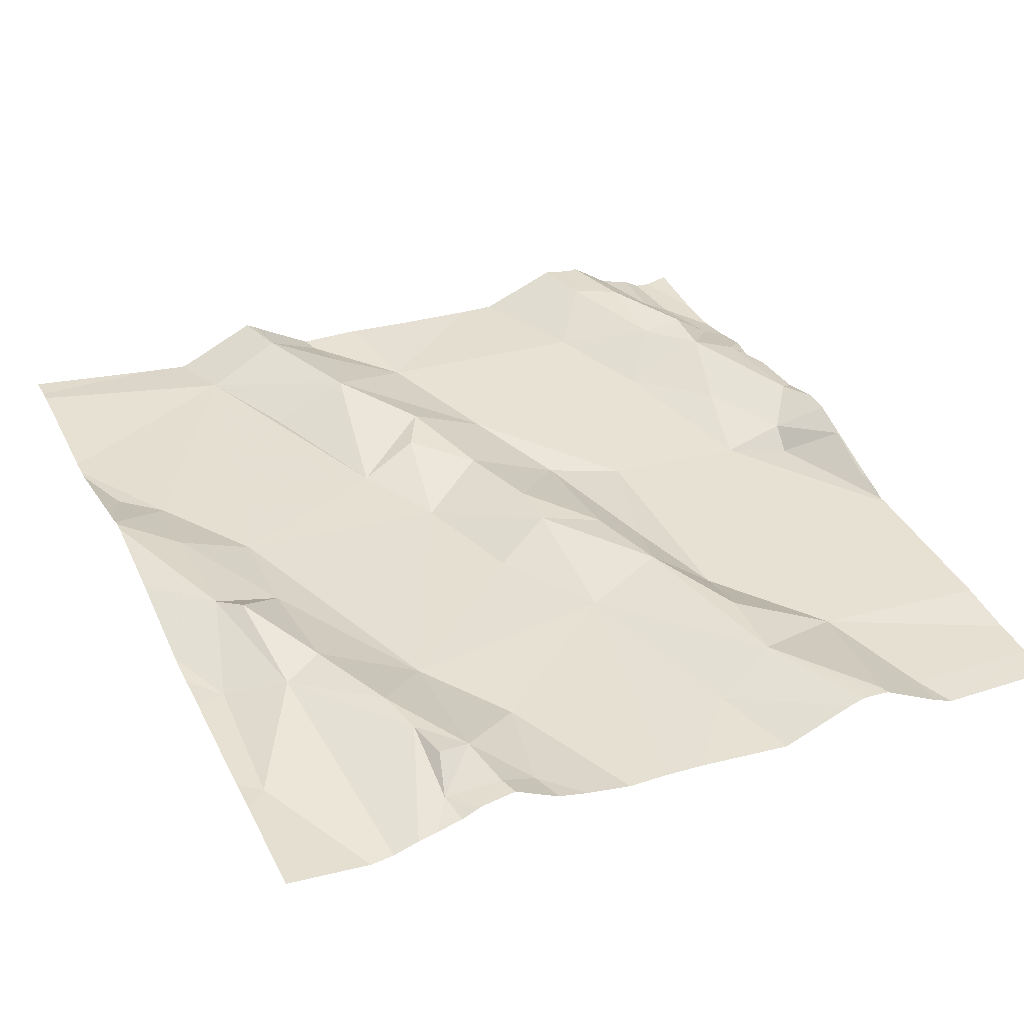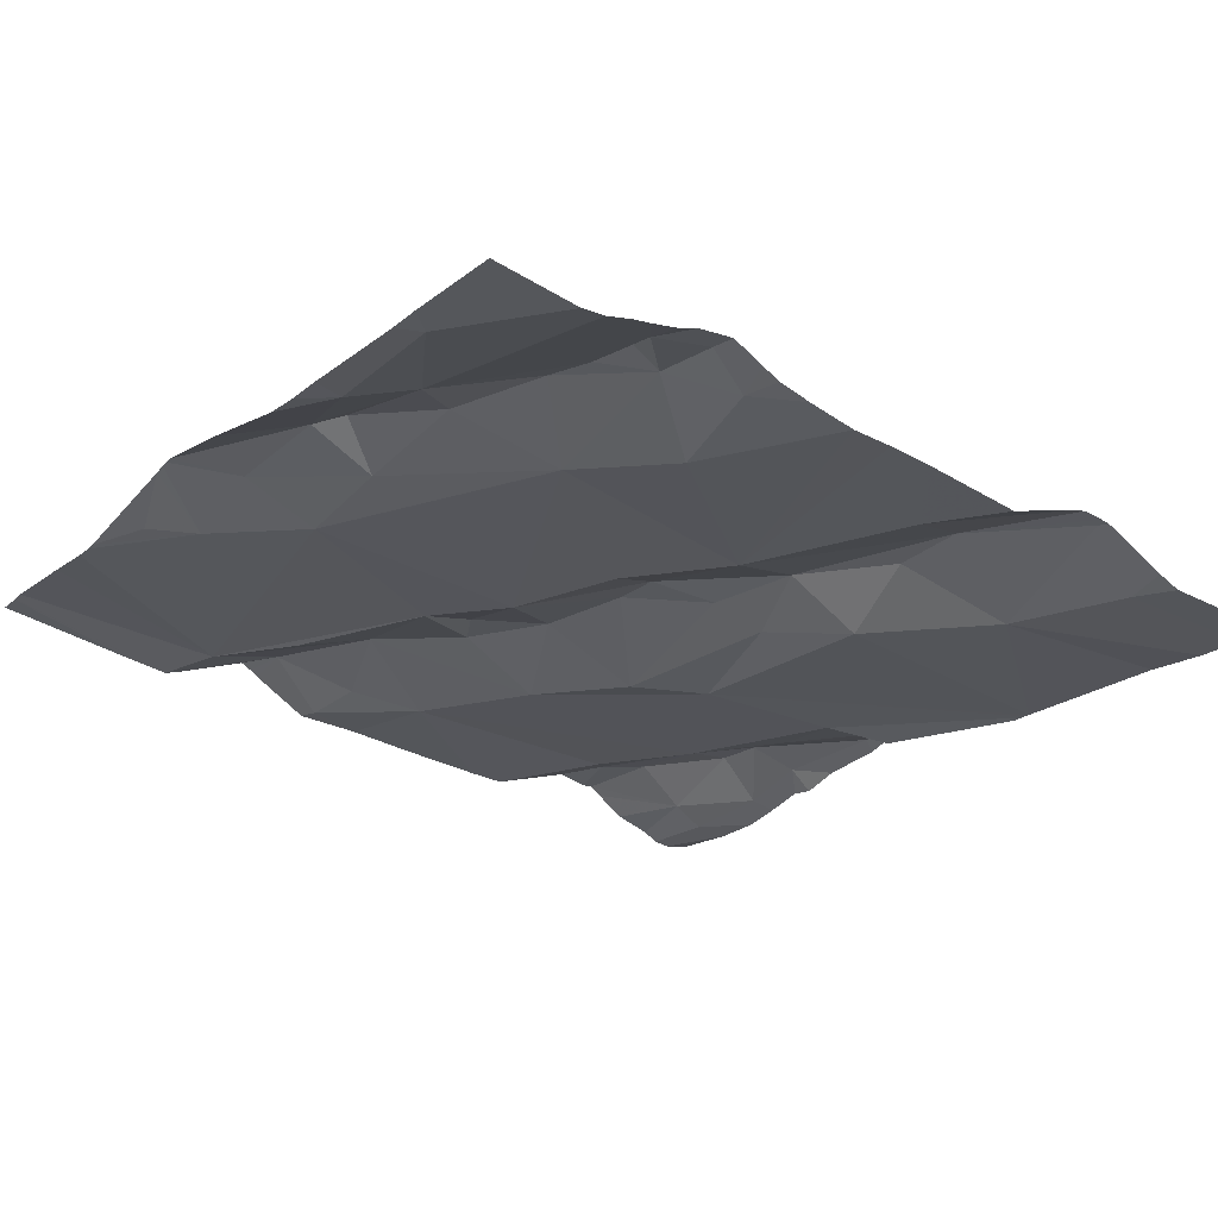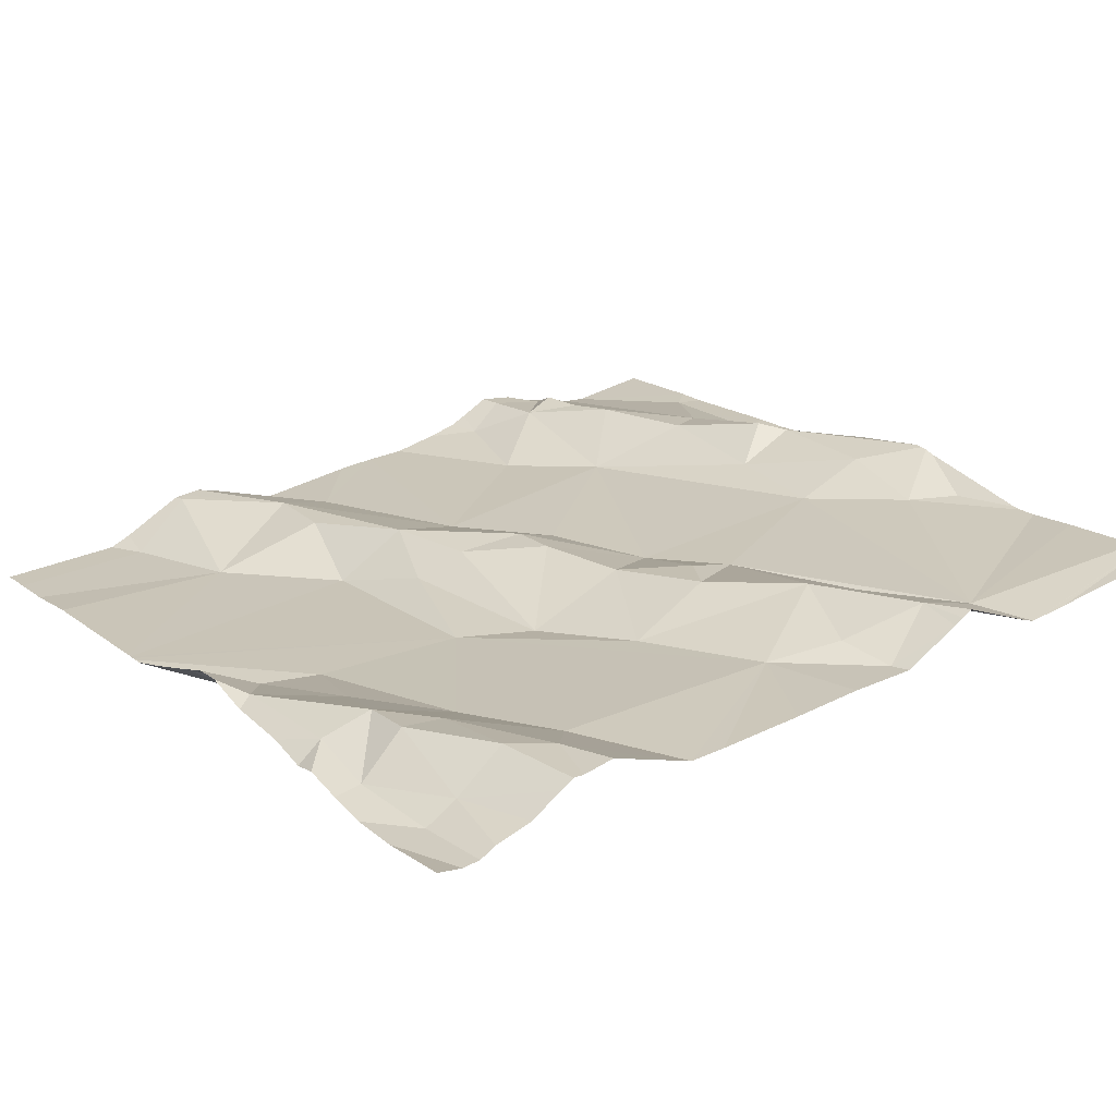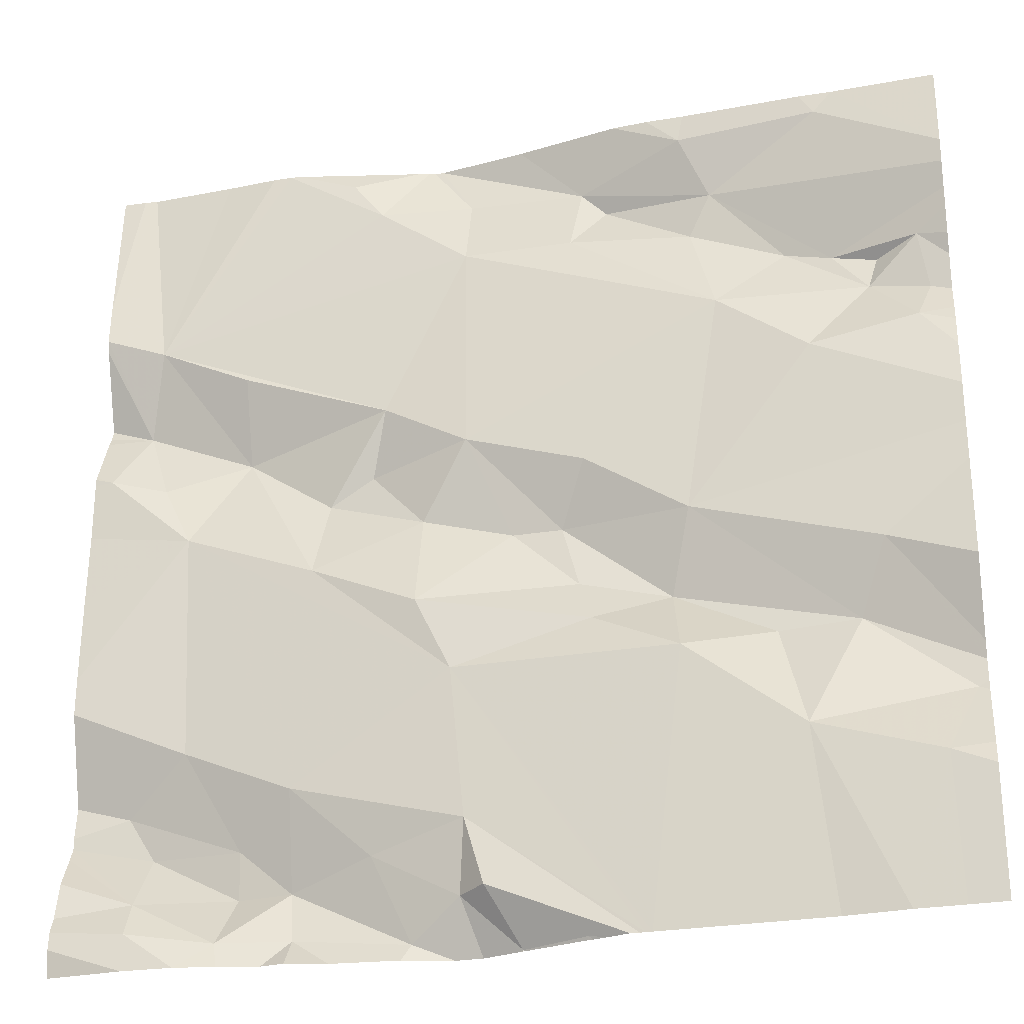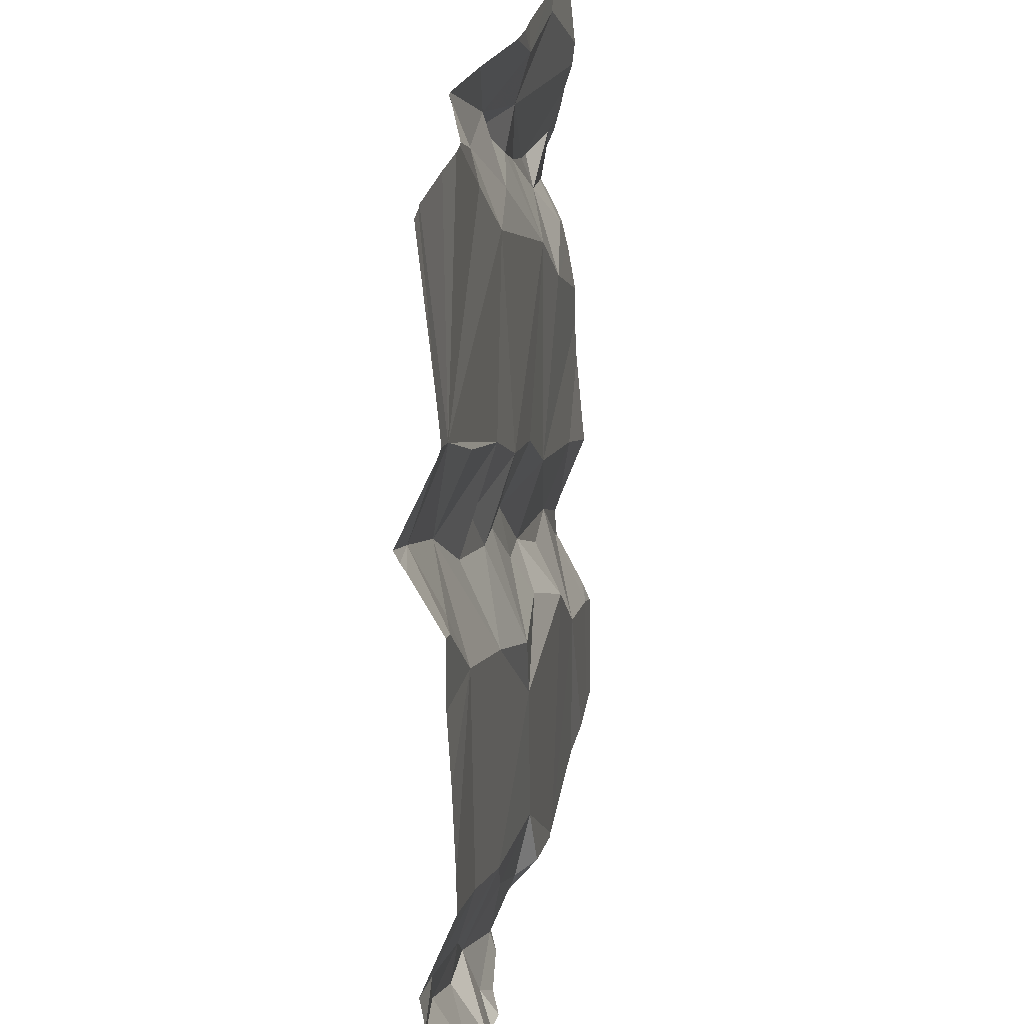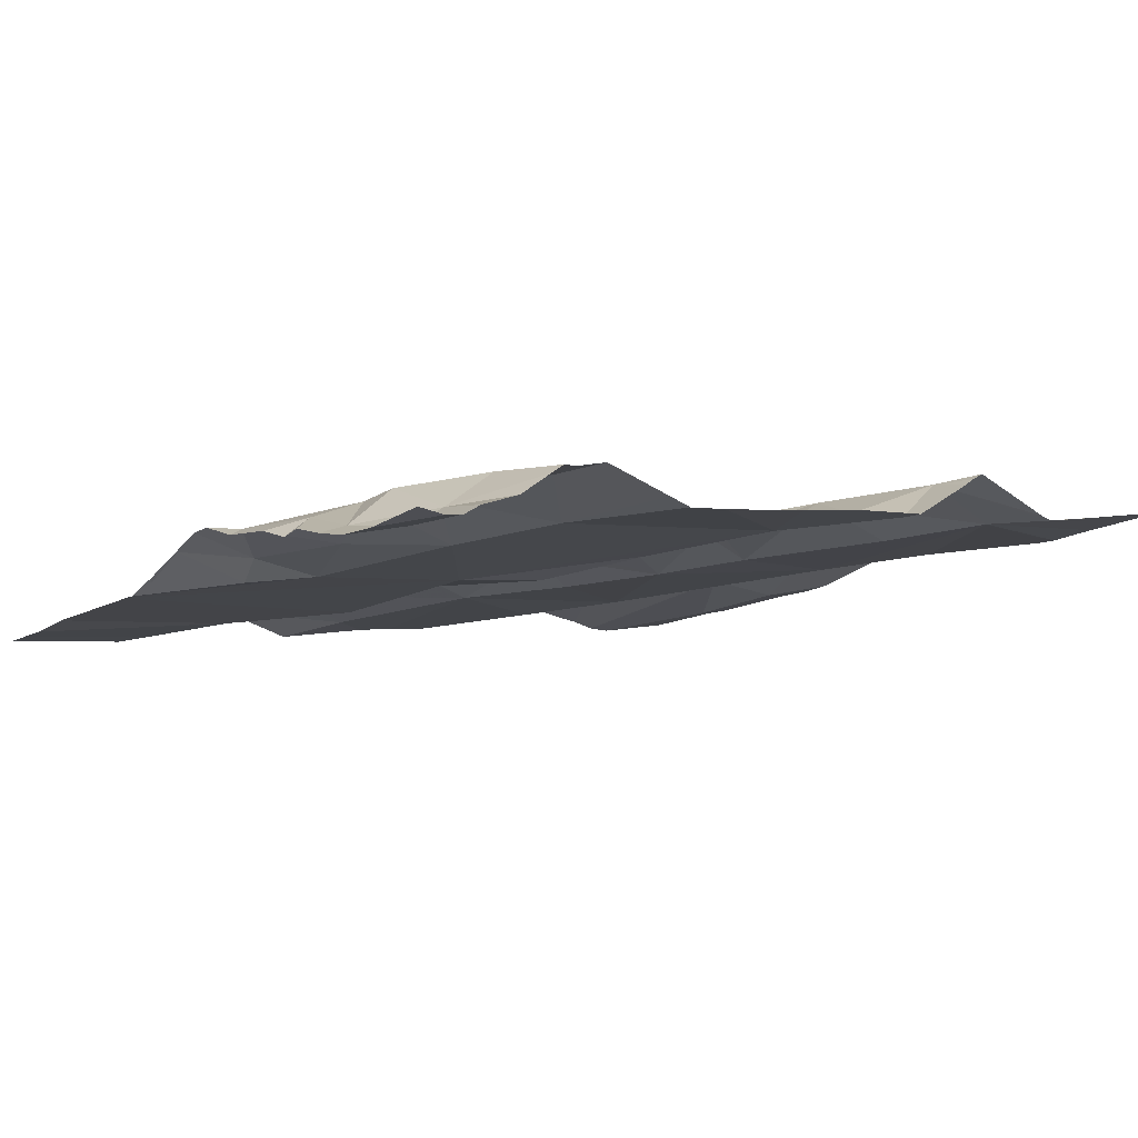
<metadata>
{"format":"obj","ext":"obj","renderer":"f3d","projection":"perspective","resolution":1024,"background":"white","views":[{"elev":32.8,"azim":-115.1,"up":"+Z"},{"elev":-28.8,"azim":-126.7,"up":"+Z"},{"elev":26.1,"azim":54.2,"up":"+Z"},{"elev":-26.6,"azim":-170.1,"up":"+Y"},{"elev":24.7,"azim":92.8,"up":"+Y"},{"elev":-3.4,"azim":56.0,"up":"+Z"}]}
</metadata>
<code>
v -35.64 258.5 503.3
v -34.7 258.4 503.4
v -35.63 258.5 503.3
v -34.7 258.4 503.4
v -34.7 257.9 503.4
v -34.7 258 503.4
v -34.7 257.9 503.4
v -35.62 258.4 503.3
v -35.38 258.7 503.3
v -35.3 258.7 503.4
v -34.7 257.8 503.4
v -34.7 258 503.4
v -34.7 257.9 503.4
v -35.61 257.9 503.3
v -35.65 258 503.3
v -34.95 257.8 503.4
v -34.95 257.9 503.4
v -34.88 257.8 503.4
v -34.97 258.3 503.4
v -34.97 258.2 503.4
v -35.08 258.3 503.4
v -35.53 258.5 503.4
v -35.48 258.6 503.4
v -35.57 258.5 503.4
v -34.84 258.7 503.4
v -34.91 258.7 503.4
v -35.19 257.8 503.4
v -35.26 258.7 503.4
v -35.37 258.7 503.3
v -35.52 258.7 503.3
v -35.4 258.6 503.4
v -35.13 257.8 503.4
v -35.16 257.8 503.3
v -35.14 257.9 503.3
v -34.95 258 503.4
v -35.04 257.9 503.4
v -34.89 257.9 503.4
v -34.89 258.7 503.4
v -34.99 258.7 503.4
v -35.03 258.7 503.4
v -35.09 258.7 503.4
v -35.51 258.7 503.3
v -35.36 258.1 503.3
v -35.12 258.1 503.3
v -35.28 258.6 503.4
v -34.88 258.5 503.4
v -35.04 258.4 503.4
v -34.77 258.5 503.4
v -35.26 257.8 503.3
v -34.82 258.3 503.4
v -35.25 258.6 503.4
v -35.38 258.6 503.4
v -35.41 258.5 503.3
v -35.48 258 503.3
v -35.37 258.2 503.3
v -35.5 258.4 503.3
v -35.57 258.2 503.3
v -35.27 258.1 503.3
v -35.35 258.1 503.4
v -35.26 258.3 503.3
v -35.23 258.2 503.4
v -35.54 258.1 503.3
v -35.46 258.1 503.3
v -34.92 258.7 503.4
v -34.77 258 503.4
v -35.33 257.8 503.3
v -34.79 257.9 503.4
v -35.13 258.3 503.4
v -35.13 258.6 503.4
v -35.58 258.5 503.4
v -35.25 258.2 503.4
v -35.32 257.8 503.3
v -35.19 257.8 503.4
v -35.57 257.8 503.3
v -35.19 257.8 503.4
v -35.32 257.8 503.3
v -35.08 258.7 503.4
v -35.07 258.7 503.4
v -34.89 257.9 503.4
v -35.08 258.2 503.3
v -35.18 258.2 503.4
v -35.13 258.7 503.4
v -34.83 258 503.4
v -35.3 257.8 503.3
v -35.06 258.7 503.4
v -35.62 257.8 503.3
v -35 257.8 503.4
v -34.79 257.9 503.4
v -35.31 257.8 503.3
v -34.76 258.4 503.4
v -35.5 257.8 503.3
v -35.28 257.8 503.3
v -34.79 258.3 503.4
v -34.72 258.3 503.4
v -34.95 257.8 503.4
v -35.08 257.8 503.4
v -34.78 257.8 503.4
v -35.19 257.8 503.4
v -35.02 258.3 503.4
v -34.88 258.4 503.4
v -35.66 258.5 503.3
v -35.66 258.5 503.3
v -35.66 258.5 503.3
v -35.66 258.4 503.3
v -35.66 258.4 503.3
v -35.66 258.4 503.3
v -35.66 257.9 503.3
v -35.66 257.9 503.3
v -35.66 258 503.3
v -35.66 258 503.3
v -35.66 258.6 503.3
v -35.66 258.6 503.3
v -35.66 258.6 503.3
v -35.66 258.6 503.3
v -35.66 258.3 503.3
v -35.66 258.3 503.3
v -35.66 258.2 503.3
v -35.66 258 503.3
v -35.66 258.1 503.3
v -35.66 258.1 503.3
v -35.19 258.7 503.4
v -34.7 258.1 503.4
v -34.7 258.4 503.4
v -34.7 258.3 503.4
v -34.7 258.2 503.4
v -34.7 257.8 503.4
v -34.7 258.3 503.4
v -34.7 258.4 503.4
v -34.7 258.4 503.4
v -34.7 258.1 503.4
v -34.7 257.8 503.4
v -34.7 258.5 503.4
v -34.7 258.6 503.4
v -34.7 257.9 503.4
v -34.7 258.5 503.4
v -34.79 257.8 503.4
v -35.15 257.8 503.4
v -35.12 257.8 503.4
v -34.84 257.8 503.4
v -35.26 257.8 503.3
v -35.26 257.8 503.3
v -35.07 257.8 503.4
v -34.93 257.8 503.4
v -34.88 257.8 503.4
v -35.64 257.8 503.3
v -34.7 257.8 503.4
v -35.66 257.8 503.3
v -34.74 258.7 503.4
v -35.34 258.7 503.4
v -35.54 258.7 503.3
v -34.73 258.7 503.4
v -34.97 258.7 503.4
v -35.65 258.7 503.3
v -35.66 258.7 503.3
v -34.73 258.7 503.4
v -34.7 258.7 503.4
f 1 3 101
f 127 94 124
f 139 97 18
f 153 111 150
f 126 97 11
f 125 50 130
f 108 15 109
f 17 16 18
f 20 19 21
f 23 22 24
f 29 28 121
f 31 30 111
f 33 32 34
f 35 34 36
f 37 17 18
f 40 39 85
f 44 43 76
f 45 28 31
f 47 46 48
f 49 33 84
f 50 20 44
f 33 27 32
f 52 51 45
f 53 52 23
f 3 22 113
f 22 31 112
f 152 39 64
f 76 54 66
f 55 56 115
f 56 8 106
f 57 55 116
f 43 58 59
f 60 55 61
f 57 62 55
f 43 44 58
f 54 43 63
f 59 55 62
f 62 63 59
f 8 1 102
f 1 8 24
f 14 54 15
f 110 62 118
f 54 62 15
f 54 63 62
f 74 14 86
f 151 133 156
f 55 60 53
f 64 40 26
f 84 34 89
f 65 67 13
f 68 47 69
f 24 22 70
f 53 56 55
f 53 23 24
f 59 58 71
f 1 24 3
f 70 3 24
f 138 96 137
f 67 79 37
f 80 44 20
f 80 81 71
f 44 80 58
f 71 58 80
f 49 27 33
f 42 29 9
f 41 82 77
f 61 55 59
f 35 79 83
f 31 29 30
f 83 79 65
f 137 32 98
f 13 88 7
f 136 11 97
f 83 65 12
f 150 30 42
f 26 48 38
f 94 93 50
f 37 79 17
f 35 17 79
f 20 21 80
f 69 47 48
f 87 16 96
f 96 32 137
f 136 97 139
f 69 51 53
f 69 82 51
f 82 28 51
f 149 29 10
f 28 45 51
f 36 17 35
f 148 48 132
f 99 47 68
f 99 68 21
f 82 40 78
f 80 21 81
f 69 40 82
f 97 88 18
f 95 16 87
f 88 97 126
f 37 18 88
f 67 65 79
f 19 20 100
f 123 94 129
f 16 17 96
f 87 96 142
f 36 32 96
f 81 21 68
f 32 27 98
f 88 67 37
f 17 36 96
f 18 16 143
f 77 82 78
f 50 83 122
f 20 50 100
f 50 93 100
f 69 48 40
f 19 99 21
f 47 99 19
f 81 61 71
f 23 31 22
f 45 31 52
f 71 61 59
f 75 49 140
f 43 59 63
f 29 31 28
f 31 23 52
f 8 56 24
f 24 56 53
f 48 46 100
f 90 48 100
f 100 93 90
f 118 57 119
f 89 34 72
f 148 132 155
f 70 22 3
f 60 68 53
f 124 50 125
f 19 100 47
f 86 107 145
f 34 35 44
f 34 44 72
f 41 28 82
f 53 51 52
f 68 61 81
f 90 93 94
f 44 35 50
f 50 35 83
f 9 29 149
f 132 90 135
f 91 54 74
f 94 50 124
f 68 69 53
f 100 46 47
f 139 18 144
f 86 14 107
f 34 32 36
f 68 60 61
f 123 90 94
f 101 3 103
f 102 1 101
f 103 3 114
f 122 83 12
f 104 8 102
f 105 8 104
f 4 90 123
f 106 8 105
f 74 54 14
f 107 14 108
f 66 54 91
f 2 90 4
f 108 14 15
f 109 15 110
f 7 88 134
f 42 30 29
f 110 15 62
f 111 30 150
f 112 31 111
f 98 27 73
f 38 48 25
f 113 22 112
f 114 3 113
f 25 48 148
f 12 65 6
f 115 56 106
f 116 55 115
f 92 49 84
f 117 57 116
f 6 65 5
f 84 33 34
f 118 62 57
f 5 65 13
f 119 57 120
f 13 67 88
f 120 57 117
f 26 40 48
f 128 94 127
f 129 94 128
f 72 44 76
f 76 43 54
f 130 50 122
f 131 88 126
f 64 39 40
f 132 48 90
f 132 133 151
f 73 27 75
f 75 27 49
f 134 88 131
f 135 90 2
f 140 49 141
f 78 40 85
f 85 39 152
f 141 49 92
f 142 96 138
f 143 16 95
f 144 18 143
f 10 29 121
f 121 28 41
f 145 107 147
f 146 11 136
f 154 111 153
f 155 132 151

</code>
